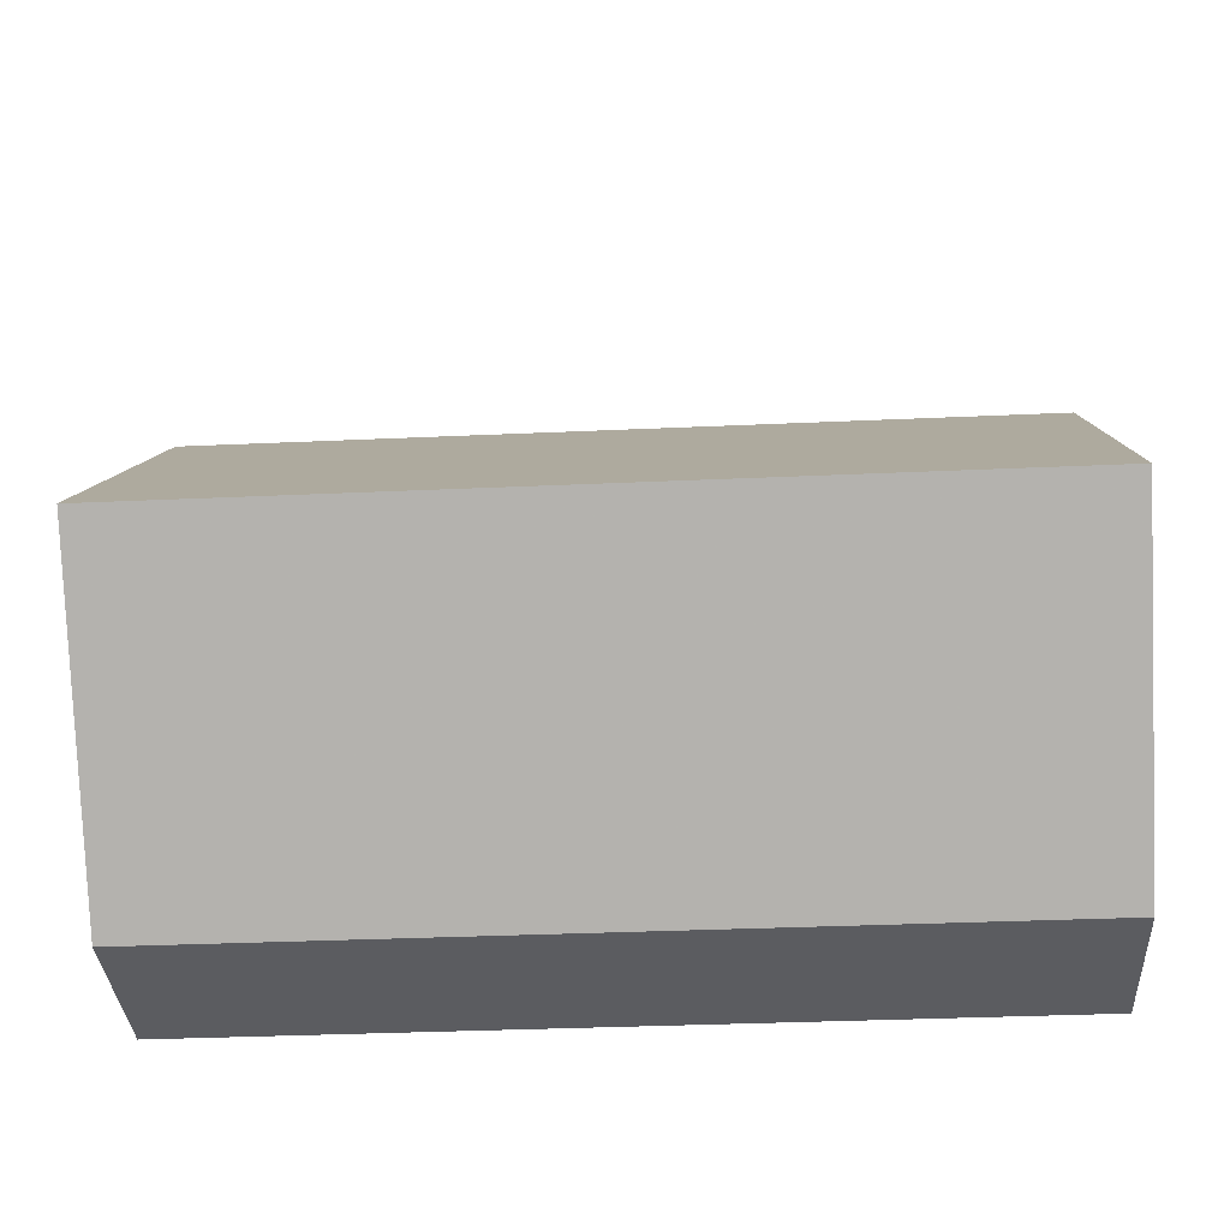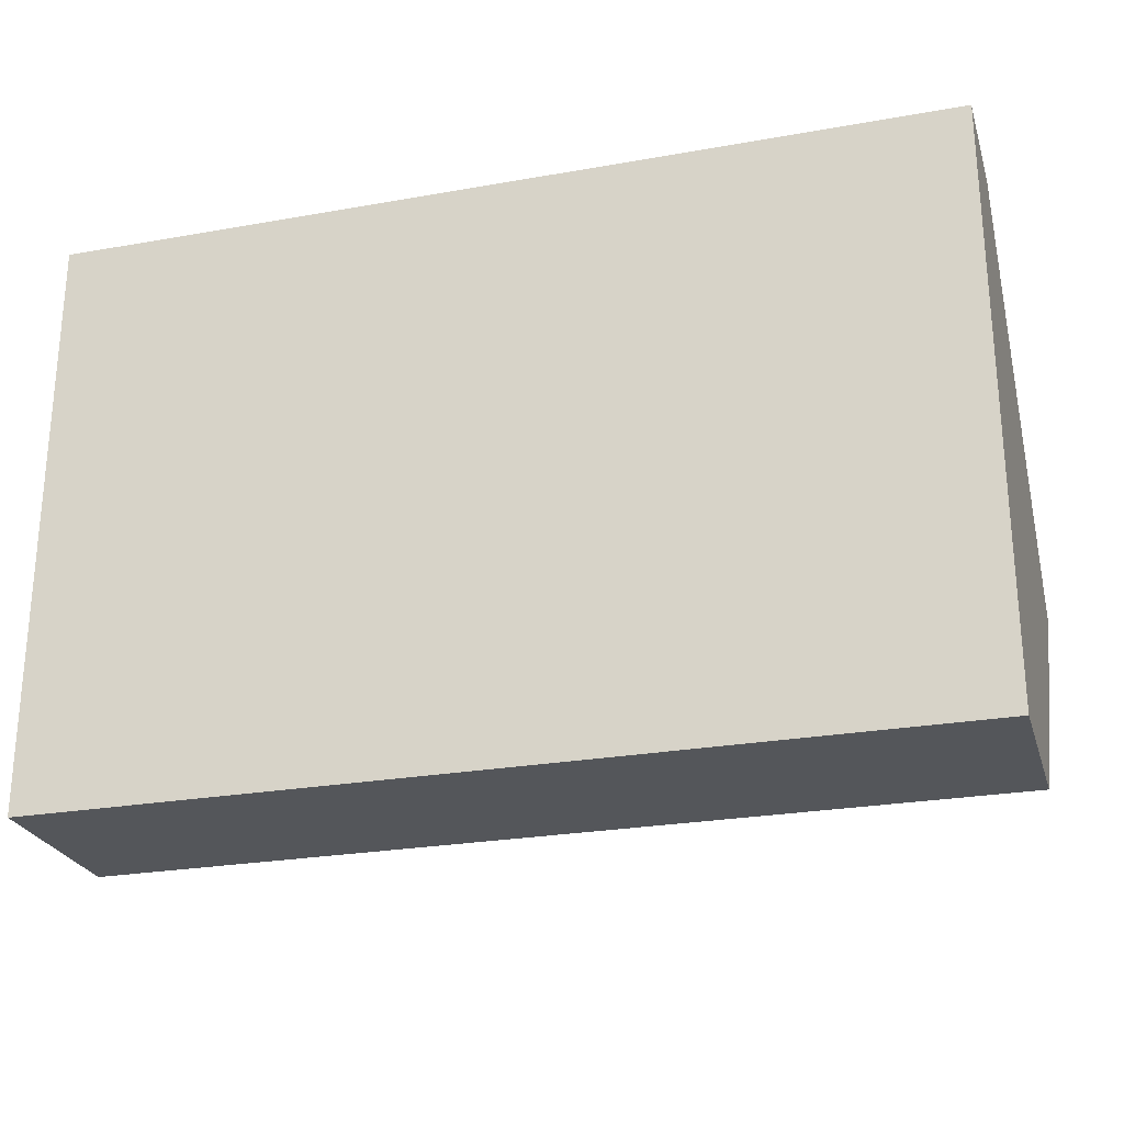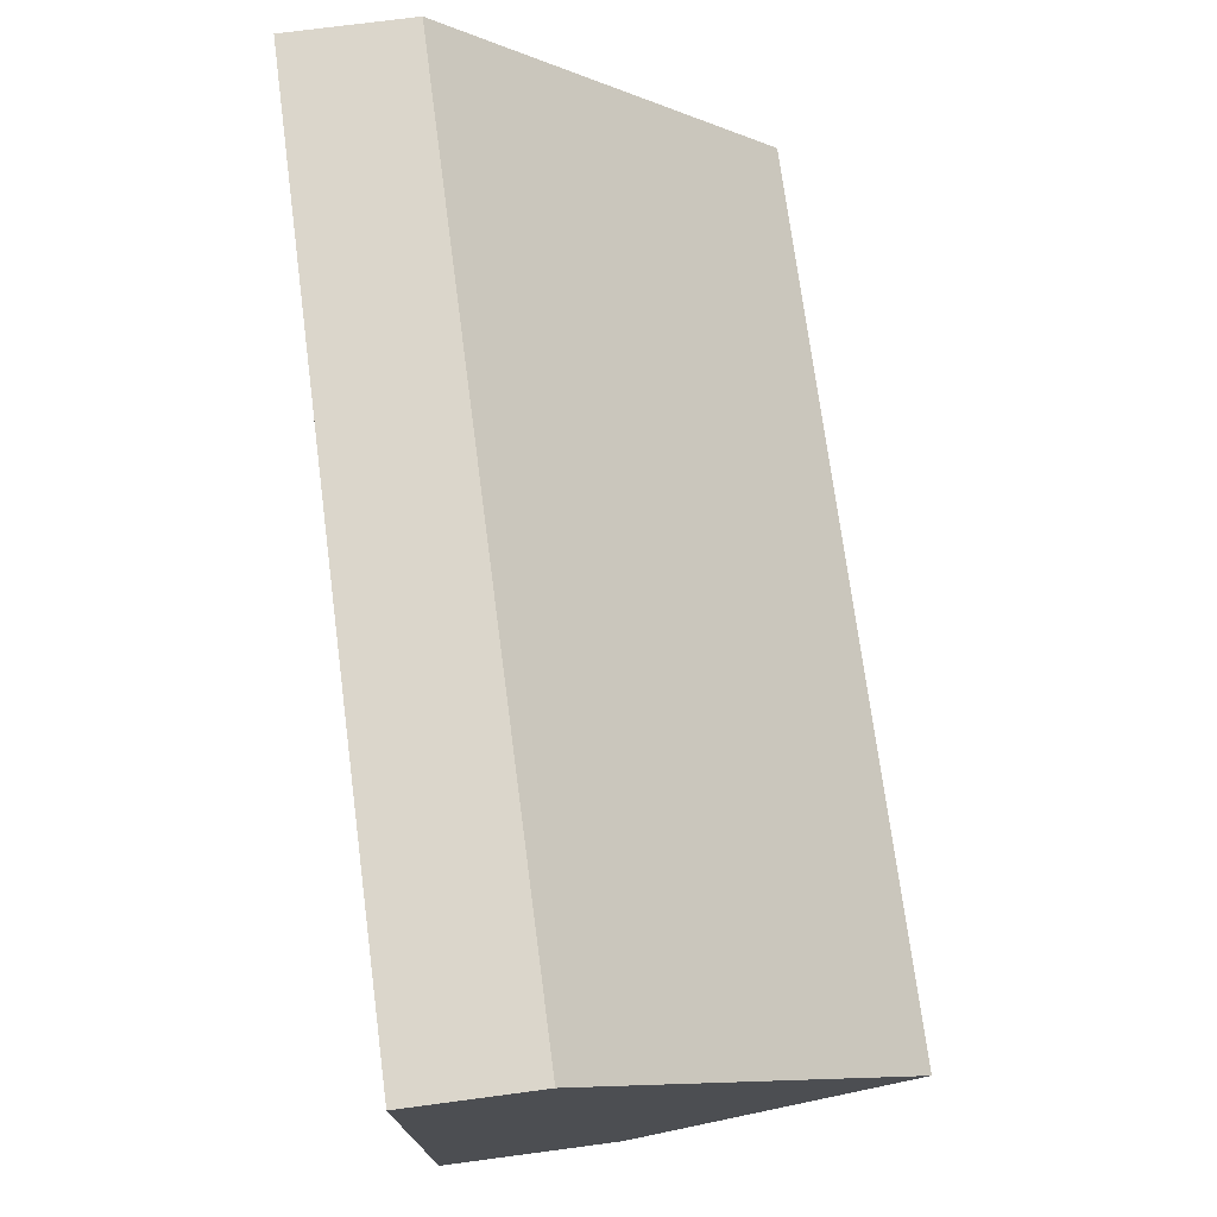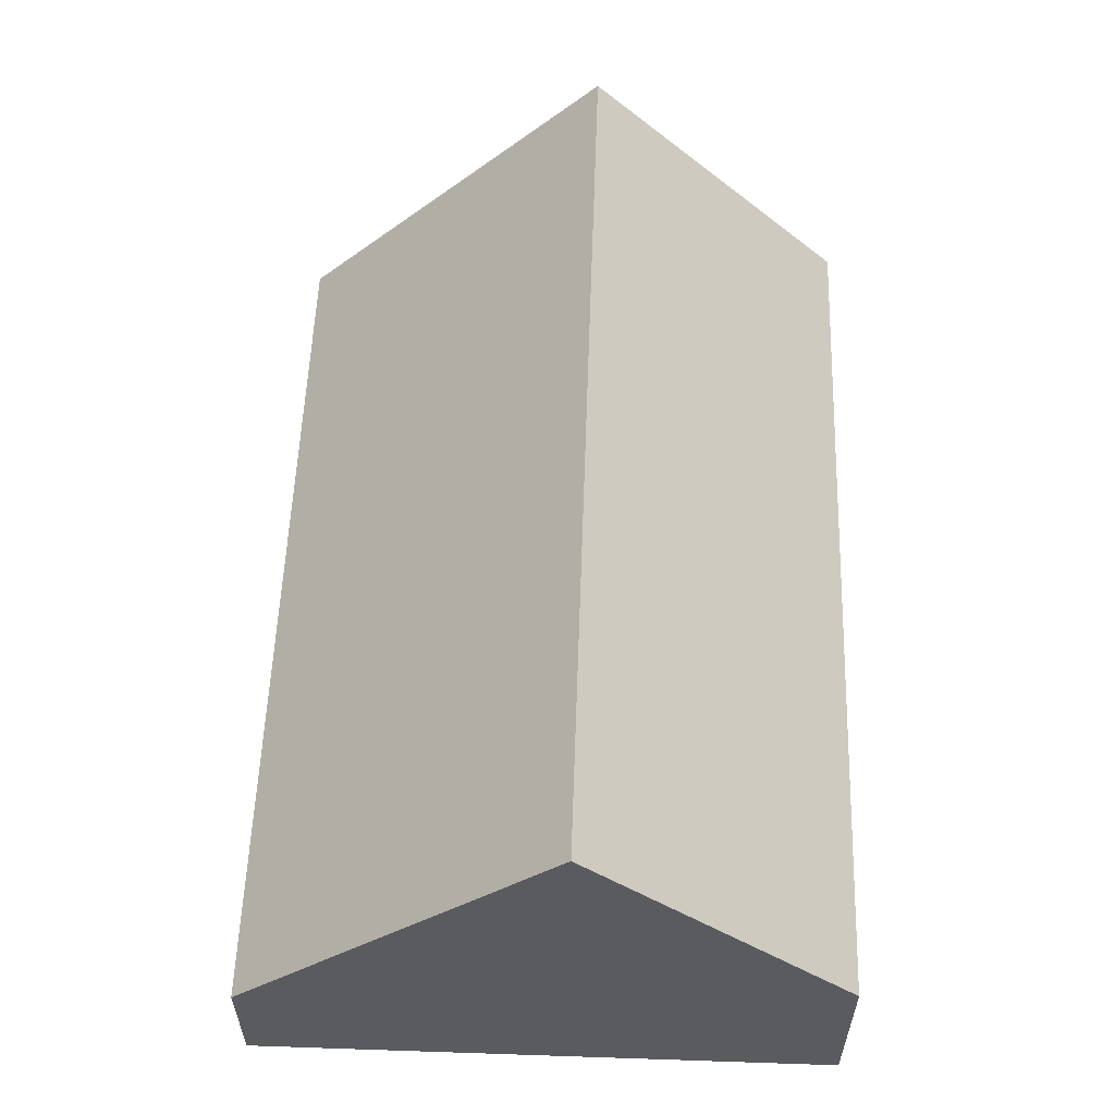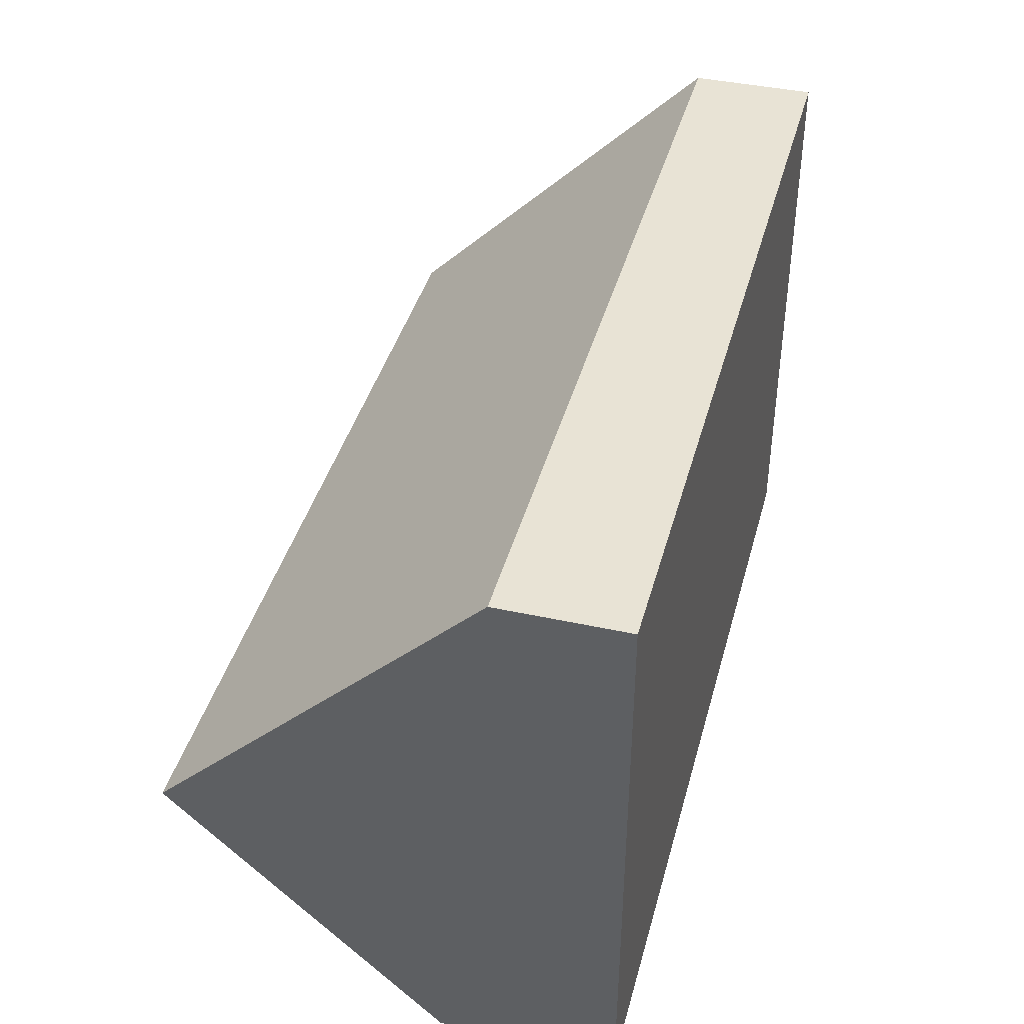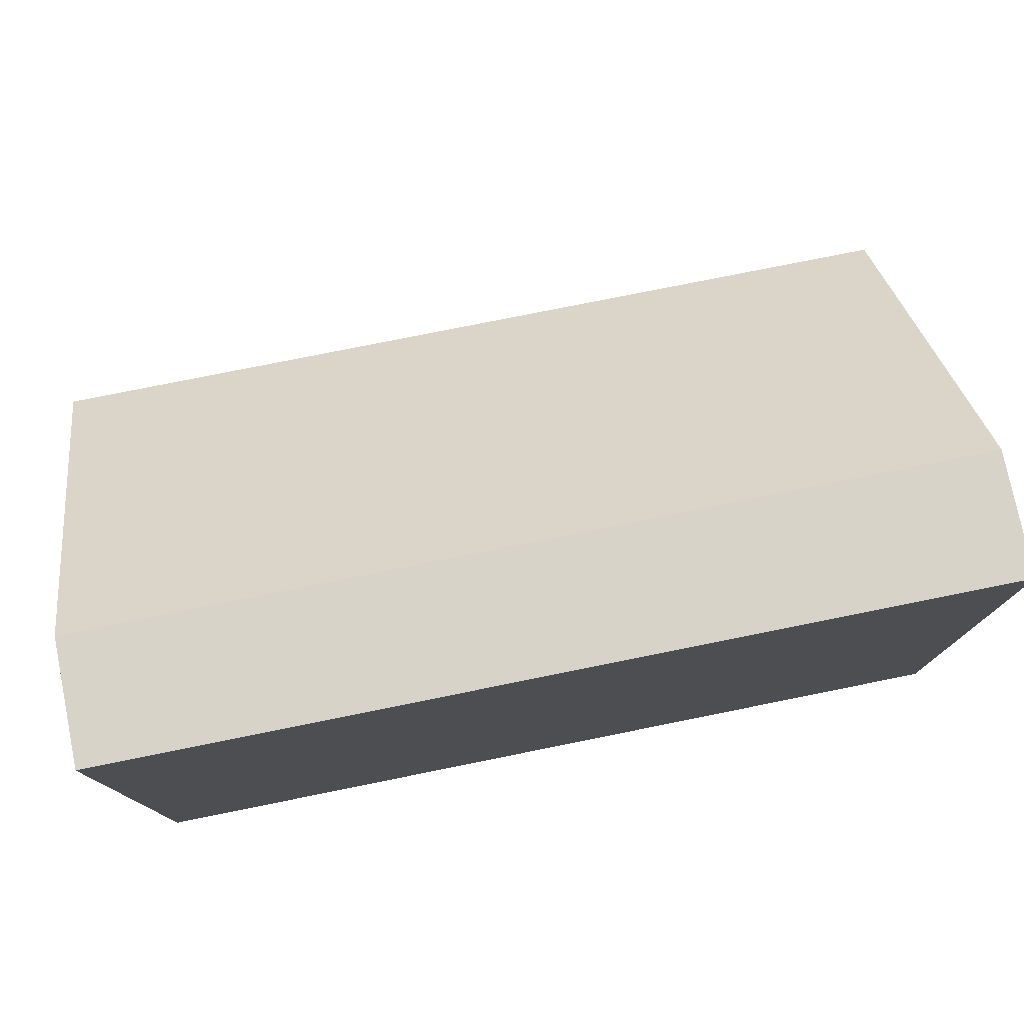
<metadata>
{"format":"obj","ext":"obj","renderer":"f3d","projection":"perspective","resolution":1024,"background":"white","views":[{"elev":-35.3,"azim":3.4,"up":"+Y"},{"elev":-25.5,"azim":-164.1,"up":"+Y"},{"elev":73.5,"azim":-97.5,"up":"+Y"},{"elev":56.6,"azim":-88.0,"up":"+Z"},{"elev":41.0,"azim":104.9,"up":"+Y"},{"elev":77.0,"azim":168.6,"up":"+Y"}]}
</metadata>
<code>
v -70 -0.001 0
v 0.001 -0.001 0
v 0.001 46.2 1.423e-06
v -70 46.2 0
v -46.2 46.2 0
v 0.001 46.2 0
v -9.799 46.2 9.8
v 0.001 46.2 9.8
v -51.25 46.2 9.8
v -14.85 46.2 9.8
v -64.11 46.2 9.8
v -70 46.2 9.8
v -70 28 28
v 0.001 36.96 19.04
v -17.54 -0.001 14
v -56 -0.001 14
v -67.32 21 35
v -69.92 21 35
v -70 -0.001 14
v -70 21 35
v -3.499 -0.001 14
v -11.34 21 35
v -2.105 -0.001 14
v 0.001 -0.001 14
v 0.001 21 35
v -3.636 21 35
v -33.73 21 35
v -9.048 21 35
v -4.593 21 35
v -27.89 21 35
v -36.78 21 35
f 2 1 5
f 1 2 15
f 5 1 4
f 4 1 13
f 1 20 13
f 1 15 16
f 19 1 16
f 1 19 20
f 2 6 3
f 2 3 14
f 6 2 5
f 2 14 25
f 15 2 21
f 21 2 23
f 23 2 24
f 24 2 25
f 6 5 3
f 3 5 10
f 8 3 7
f 3 10 7
f 8 14 3
f 4 11 5
f 11 4 12
f 12 4 13
f 9 10 5
f 9 5 11
f 8 7 29
f 22 7 10
f 28 7 22
f 29 7 28
f 14 8 29
f 30 10 9
f 11 27 9
f 27 30 9
f 30 22 10
f 11 12 13
f 11 13 17
f 31 11 17
f 11 31 27
f 17 13 18
f 18 13 20
f 25 14 26
f 14 29 26
f 18 16 15
f 15 17 18
f 15 31 17
f 21 22 15
f 15 22 30
f 15 30 27
f 15 27 31
f 18 19 16
f 18 20 19
f 21 28 22
f 21 23 26
f 29 21 26
f 21 29 28
f 23 24 25
f 26 23 25

</code>
